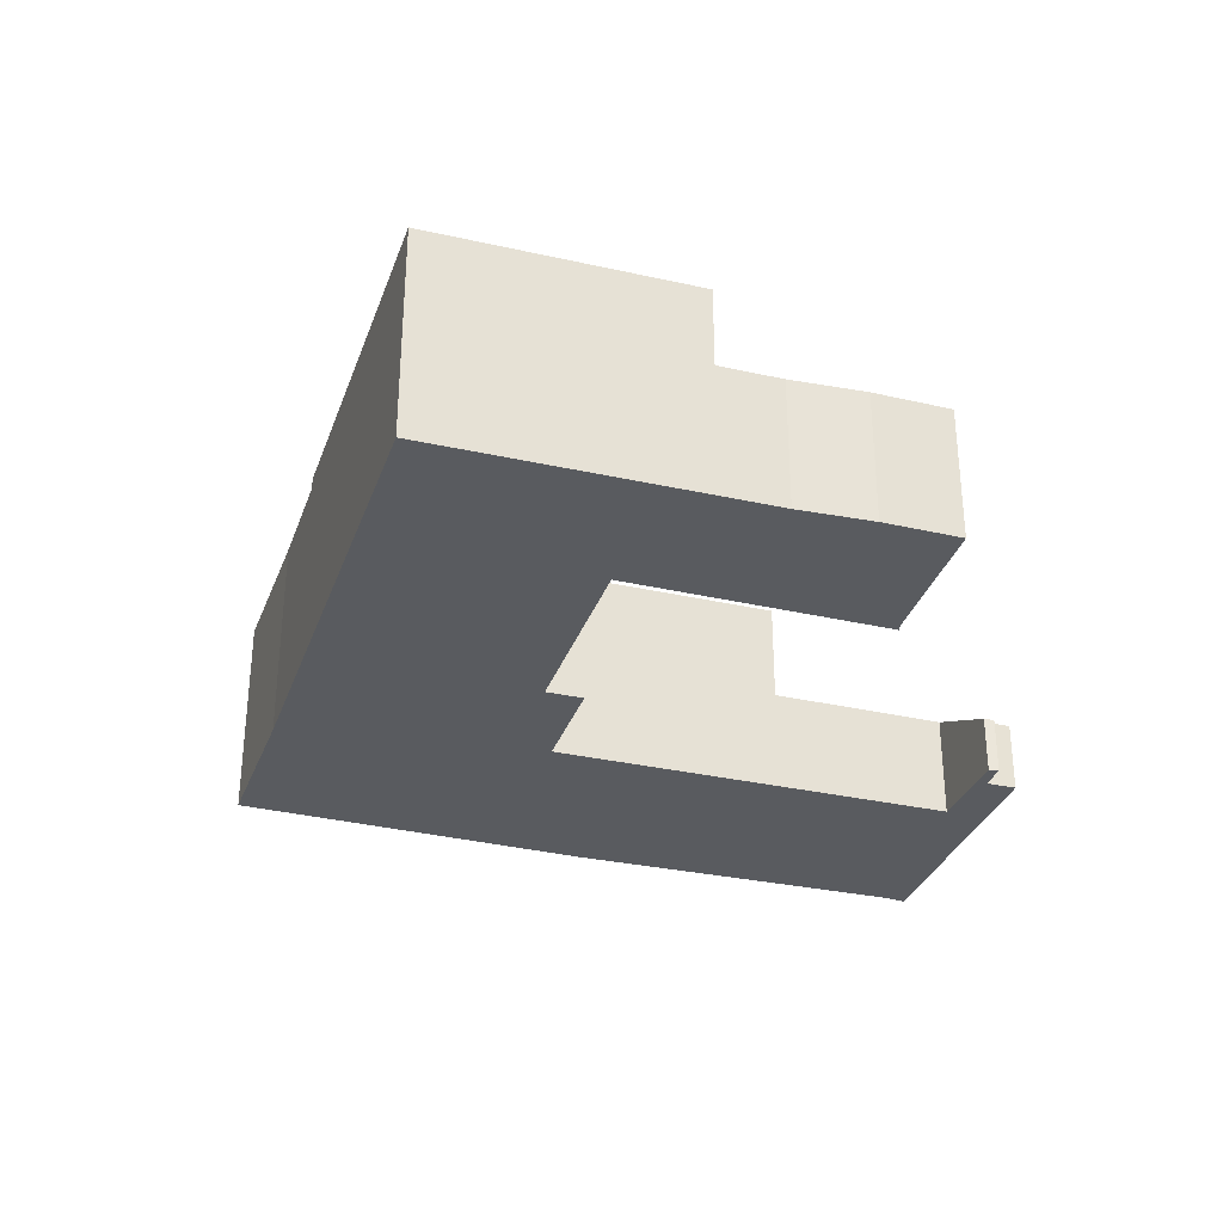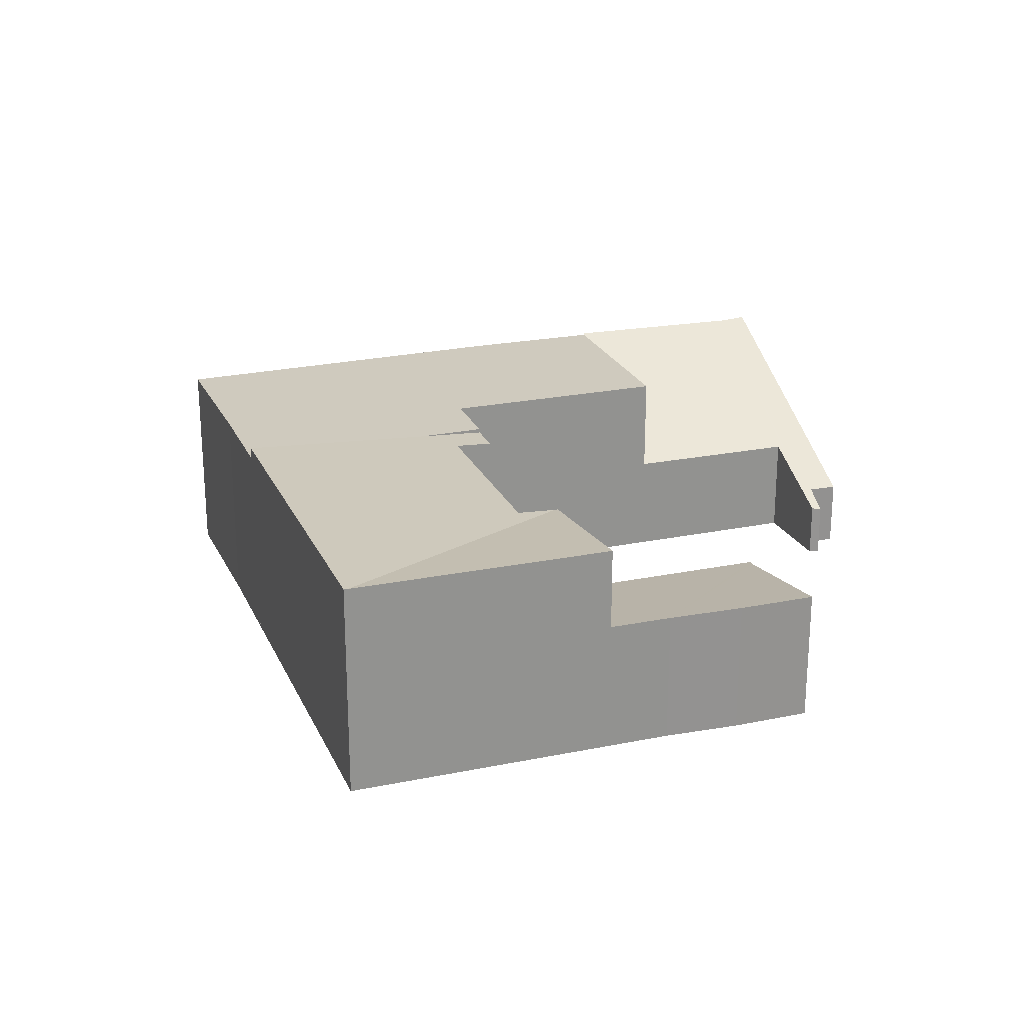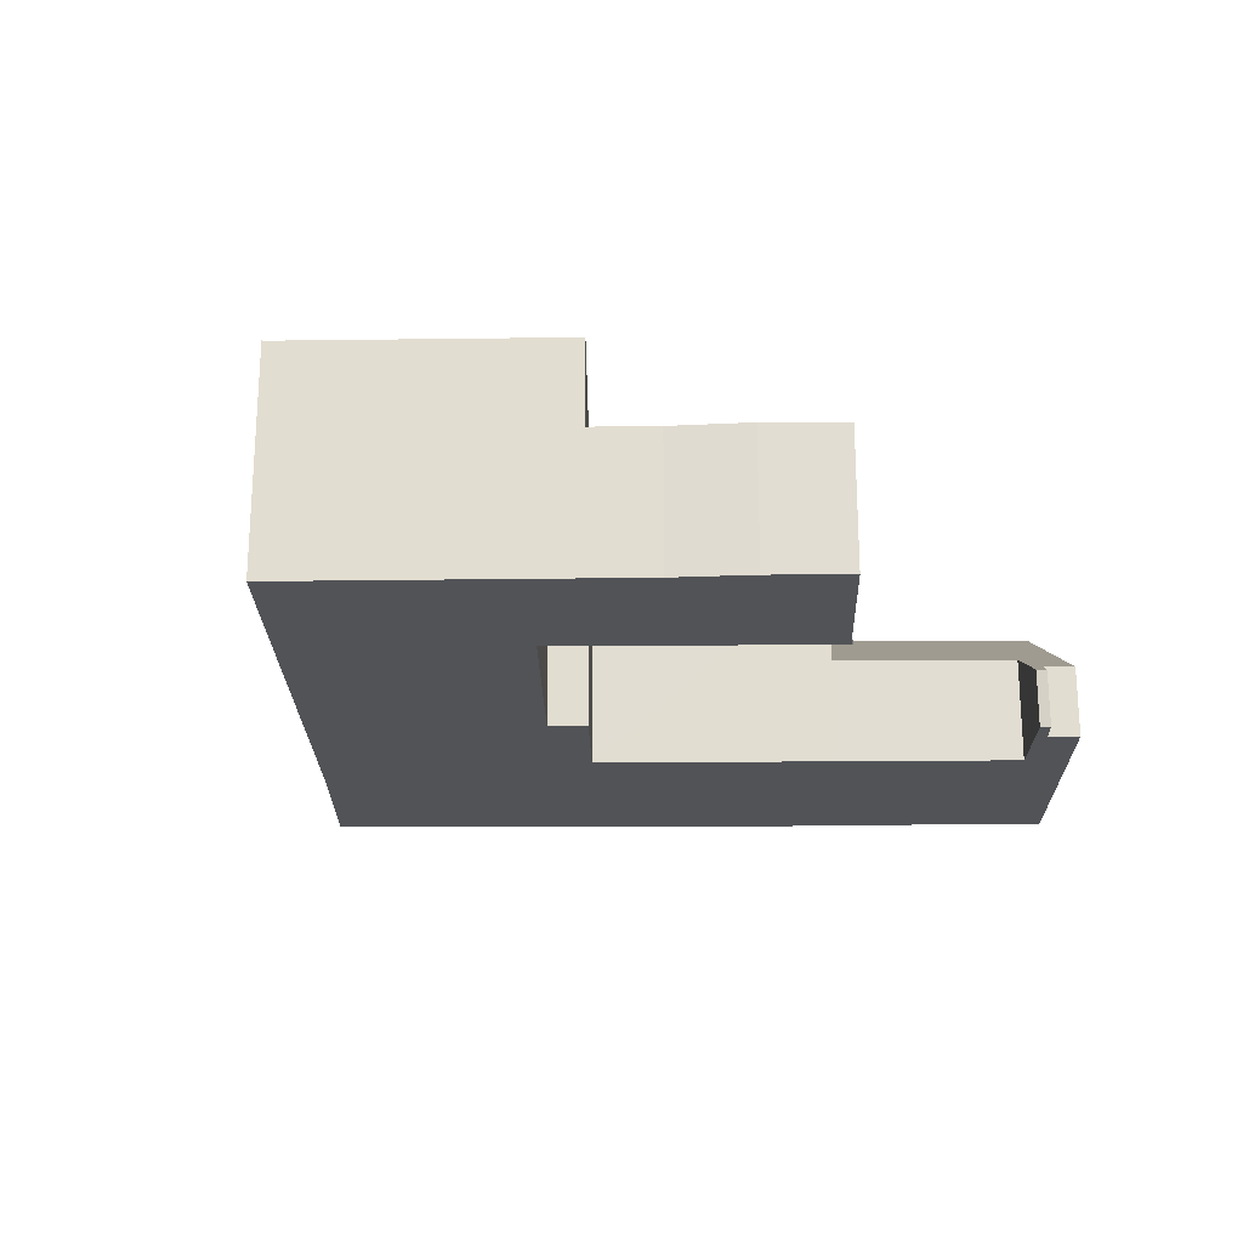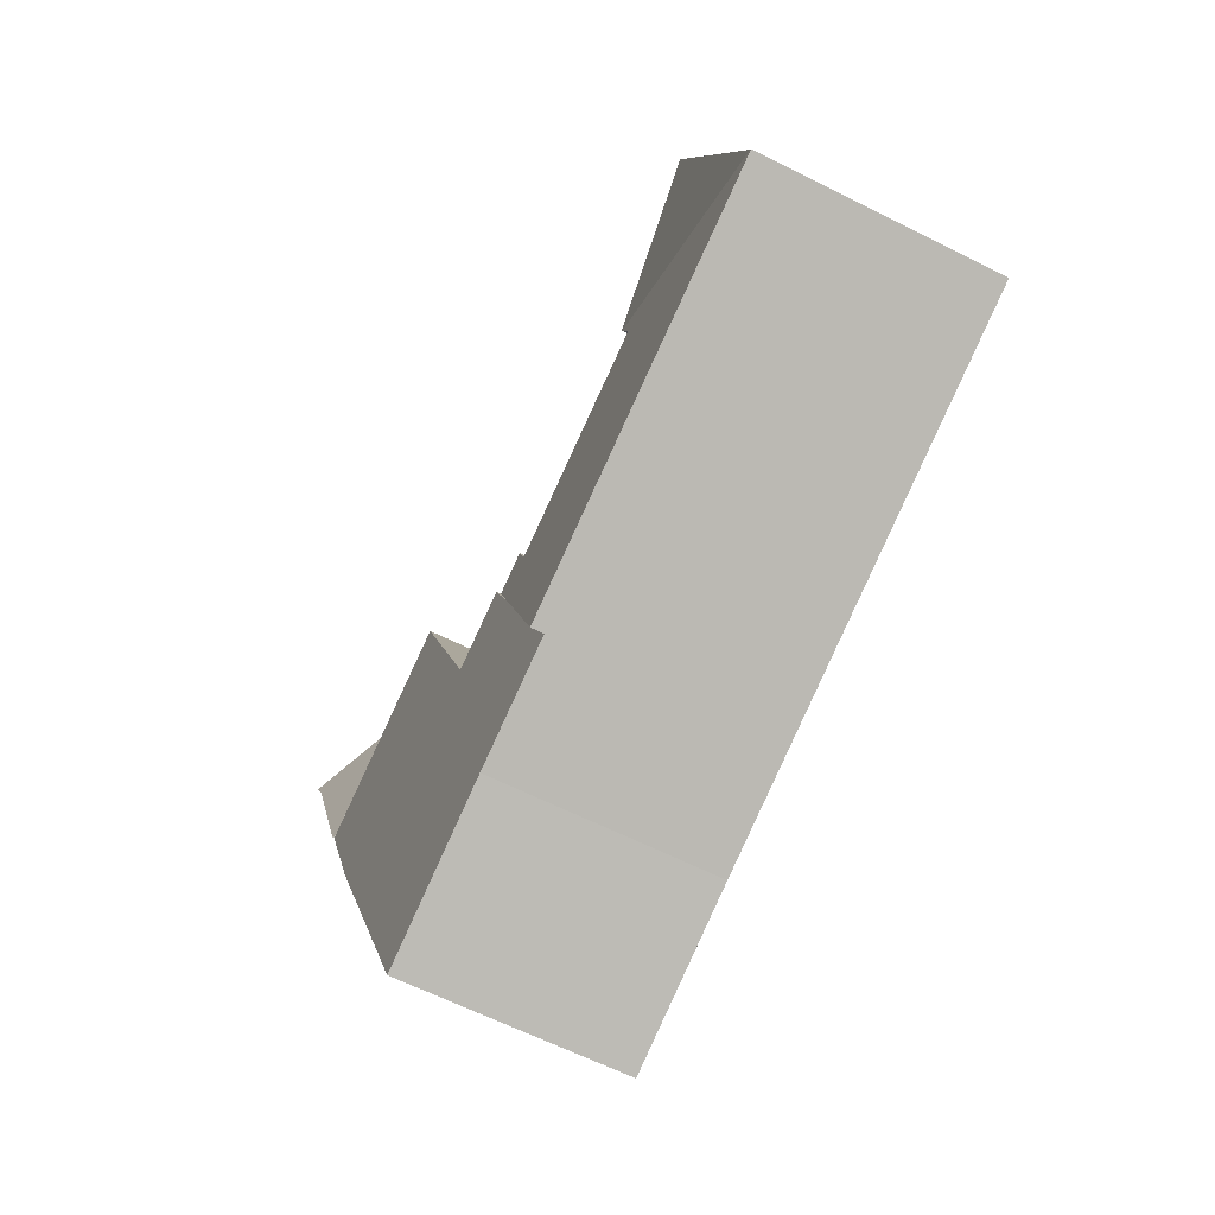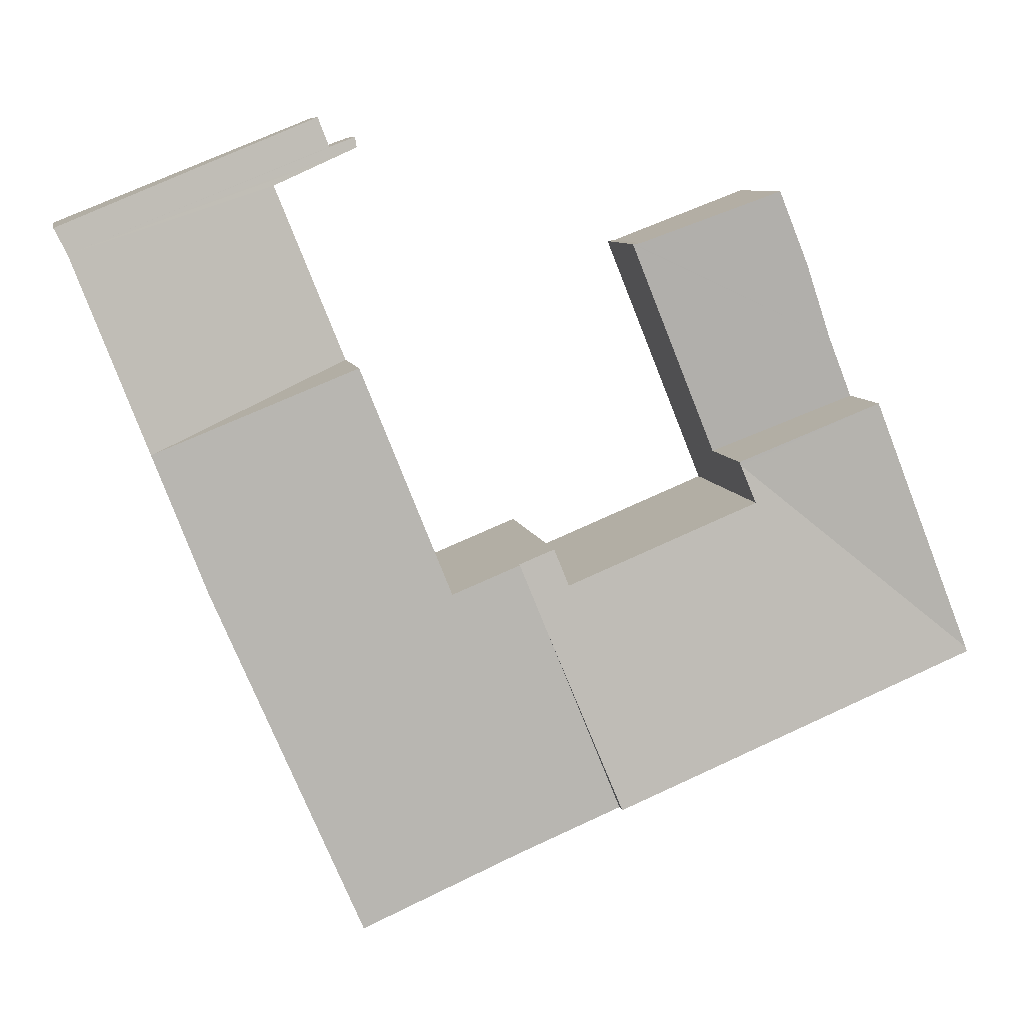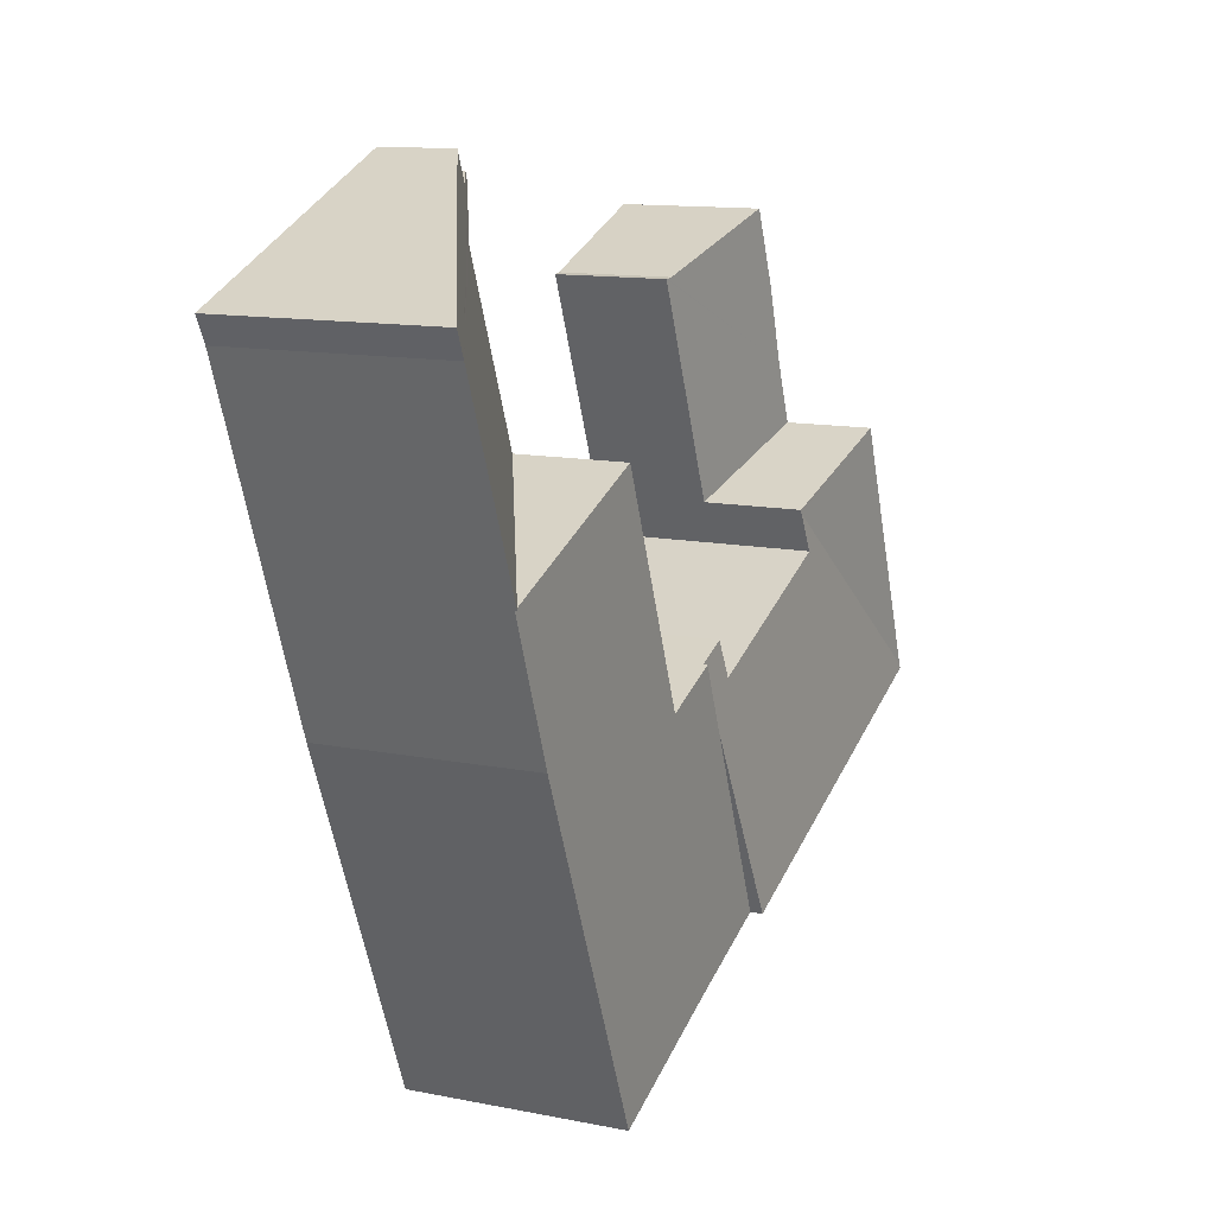
<metadata>
{"format":"obj","ext":"obj","renderer":"f3d","projection":"perspective","resolution":1024,"background":"white","views":[{"elev":-32.1,"azim":-85.8,"up":"+Y"},{"elev":23.2,"azim":-87.5,"up":"+Y"},{"elev":-22.0,"azim":-67.1,"up":"+Y"},{"elev":-62.9,"azim":-117.0,"up":"+Z"},{"elev":8.4,"azim":168.7,"up":"+Z"},{"elev":12.3,"azim":115.2,"up":"+Z"}]}
</metadata>
<code>
v  3.414 4.633 8.646
v  9.729 3.704 10.71
v  8.105 3.716 6.704
v  11.03 3.694 13.91
v  4.223 4.63 10.69
v  10.97 3.704 13.92
v  10.78 3.739 13.95
v  5.066 4.651 13.19
v  6.415 4.581 15.59
v  6.091 4.643 15.71
v  10.78 -8.54e-16 13.95
v  11.03 -8.517e-16 13.91
v  10.97 -8.522e-16 13.92
v  6.091 -9.619e-16 15.71
v  6.415 -9.544e-16 15.59
v  9.729 -6.555e-16 10.71
v  8.105 -4.105e-16 6.704
v  3.414 -5.294e-16 8.646
v  4.223 -6.548e-16 10.69
v  5.066 -8.075e-16 13.19
v  8.059 6.956 6.591
v  3.414 7.484 8.646
v  8.105 6.956 6.704
v  0.057 7.49 0.144
v  14.77 7.096 1.248
v  14.48 6.956 3.935
v  15.68 6.955 3.458
v  13.99 7.034 2.703
v  7.625 7.037 5.281
v  12.22 7.496 -4.993
v  7.541 7.037 5.315
v  4.815 7.498 -1.967
v  0 7.499 4.592e-16
v  0 0 0
v  0.057 -8.817e-18 0.144
v  13.99 -1.655e-16 2.703
v  14.48 -2.409e-16 3.935
v  7.541 -3.254e-16 5.315
v  7.625 -3.234e-16 5.281
v  15.68 -2.117e-16 3.458
v  8.059 -4.036e-16 6.591
v  12.22 3.057e-16 -4.993
v  14.77 -7.642e-17 1.248
v  4.815 1.204e-16 -1.967
v  15.81 7.096 -6.46
v  12.22 7.096 -4.993
v  21 7.096 -8.694
v  24.66 7.096 -0.149
v  15.68 7.096 3.458
v  17.95 7.096 2.549
v  17.98 7.096 2.616
v  20.98 7.096 10.09
v  25.95 7.096 2.866
v  27.57 7.096 7.474
v  27.69 7.096 7.424
v  17.95 -1.561e-16 2.549
v  20.98 -6.181e-16 10.09
v  27.57 -4.577e-16 7.474
v  27.69 -4.546e-16 7.424
v  17.98 -1.602e-16 2.616
v  25.95 -1.755e-16 2.866
v  24.66 9.124e-18 -0.149
v  21 5.324e-16 -8.694
v  15.81 3.956e-16 -6.46
v  29.15 7.116 11.24
v  27.69 7.163 7.424
v  20.98 3.611 10.09
v  23.32 3.59 15.92
v  30.14 7.085 13.82
v  21.16 2.437 16.84
v  20.32 1.988 17.2
v  20.37 1.945 17.55
v  21.31 2.438 17.21
v  21.69 2.426 18.2
v  30.55 7.12 14.64
v  21.7 2.434 18.19
v  30.14 -8.46e-16 13.82
v  29.15 -6.88e-16 11.24
v  23.32 -9.746e-16 15.92
v  21.16 -1.031e-15 16.84
v  20.32 -1.053e-15 17.2
v  20.37 -1.074e-15 17.55
v  21.31 -1.054e-15 17.21
v  21.69 -1.114e-15 18.2
v  30.55 -8.963e-16 14.64
v  21.7 -1.114e-15 18.19
g defaultobject
f 1 2 3
f 2 1 4
f 4 1 5
f 4 5 6
f 6 5 7
f 7 5 8
f 7 8 9
f 9 8 10
f 11 6 7
f 6 11 4
f 4 11 12
f 12 11 13
f 14 9 10
f 9 14 7
f 7 14 11
f 11 14 15
f 12 2 4
f 2 12 3
f 3 12 16
f 3 16 17
f 3 18 1
f 18 3 17
f 18 5 1
f 5 18 19
f 5 20 8
f 20 5 19
f 20 10 8
f 10 20 14
f 16 18 17
f 18 16 19
f 19 16 20
f 20 16 12
f 20 12 13
f 20 13 11
f 20 15 14
f 15 20 11
f 21 22 23
f 22 21 24
f 25 26 27
f 26 25 28
f 28 25 29
f 29 25 30
f 29 30 31
f 31 24 21
f 24 31 30
f 24 30 32
f 24 32 33
f 34 24 33
f 24 34 35
f 24 35 18
f 18 22 24
f 36 26 28
f 26 36 37
f 18 23 22
f 23 18 17
f 38 29 31
f 29 38 28
f 28 38 36
f 36 38 39
f 37 27 26
f 27 37 40
f 17 21 23
f 21 38 31
f 38 21 17
f 38 17 41
f 40 25 27
f 25 40 30
f 30 40 42
f 42 40 43
f 42 32 30
f 32 42 44
f 32 44 33
f 33 44 34
f 37 36 40
f 43 44 42
f 44 43 40
f 44 40 36
f 44 36 39
f 44 39 34
f 34 39 38
f 34 38 41
f 34 41 17
f 34 17 35
f 35 17 18
f 25 45 46
f 45 25 47
f 47 25 48
f 48 25 49
f 48 49 50
f 48 50 51
f 48 51 52
f 48 52 53
f 53 52 54
f 53 54 55
f 40 50 49
f 50 40 56
f 57 54 52
f 54 57 55
f 55 57 58
f 55 58 59
f 56 51 50
f 51 56 52
f 52 56 57
f 57 56 60
f 25 40 49
f 40 25 46
f 40 46 43
f 43 46 42
f 59 53 55
f 53 59 61
f 62 53 61
f 62 48 53
f 48 62 47
f 47 62 63
f 63 45 47
f 45 63 64
f 64 46 45
f 46 64 42
f 58 61 59
f 61 58 57
f 61 57 60
f 61 60 62
f 62 60 63
f 63 60 56
f 63 56 40
f 63 40 43
f 63 43 64
f 64 43 42
f 54 65 66
f 65 54 67
f 65 67 68
f 65 68 69
f 69 68 70
f 69 70 71
f 69 71 72
f 69 72 73
f 69 73 74
f 69 74 75
f 75 74 76
f 77 65 69
f 65 77 66
f 66 77 59
f 59 77 78
f 59 54 66
f 54 59 67
f 67 59 57
f 57 59 58
f 79 70 68
f 70 79 71
f 71 79 80
f 71 80 81
f 57 68 67
f 68 57 79
f 81 72 71
f 72 81 82
f 83 74 73
f 74 83 84
f 72 83 73
f 83 72 82
f 76 85 75
f 85 76 74
f 85 74 84
f 85 84 86
f 85 69 75
f 69 85 77
f 81 83 82
f 83 81 80
f 83 86 84
f 86 83 85
f 85 83 80
f 85 80 79
f 85 79 57
f 85 57 77
f 77 57 58
f 77 58 78
f 78 58 59

</code>
